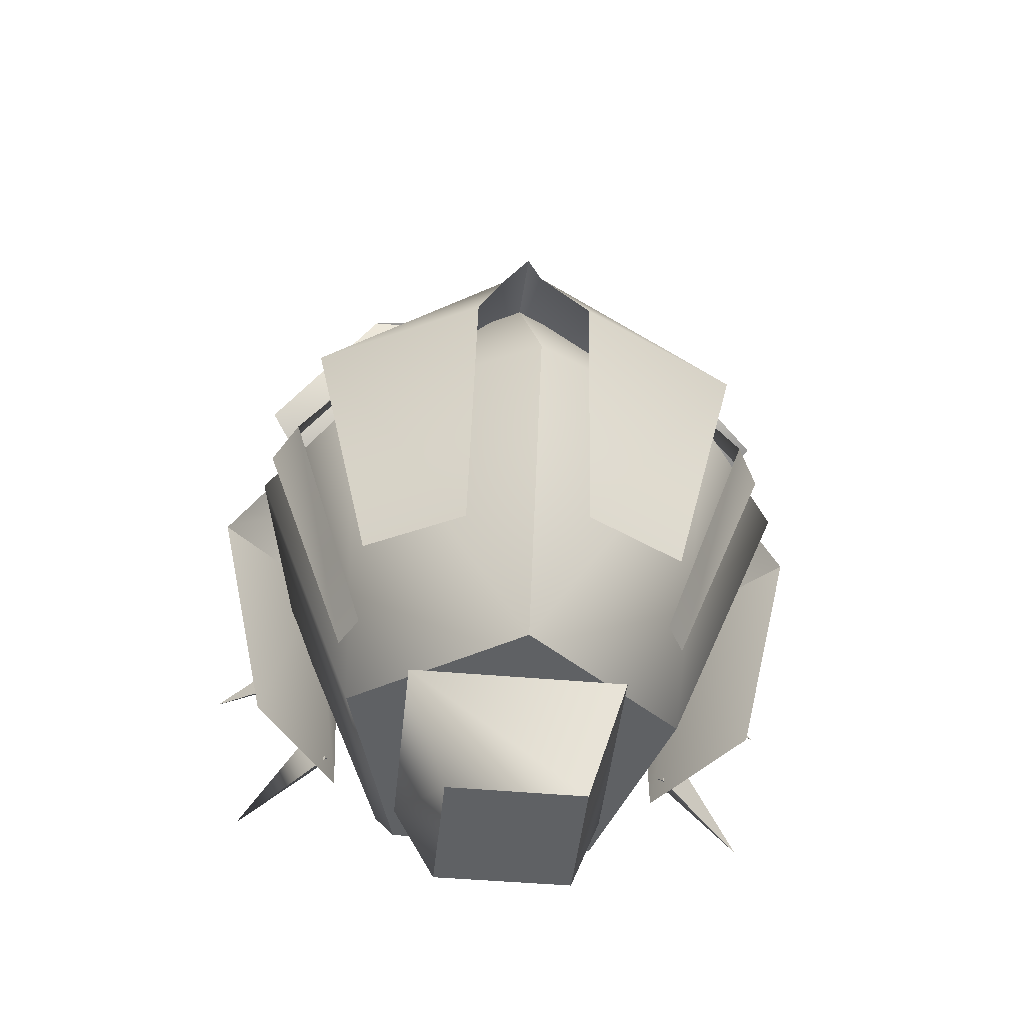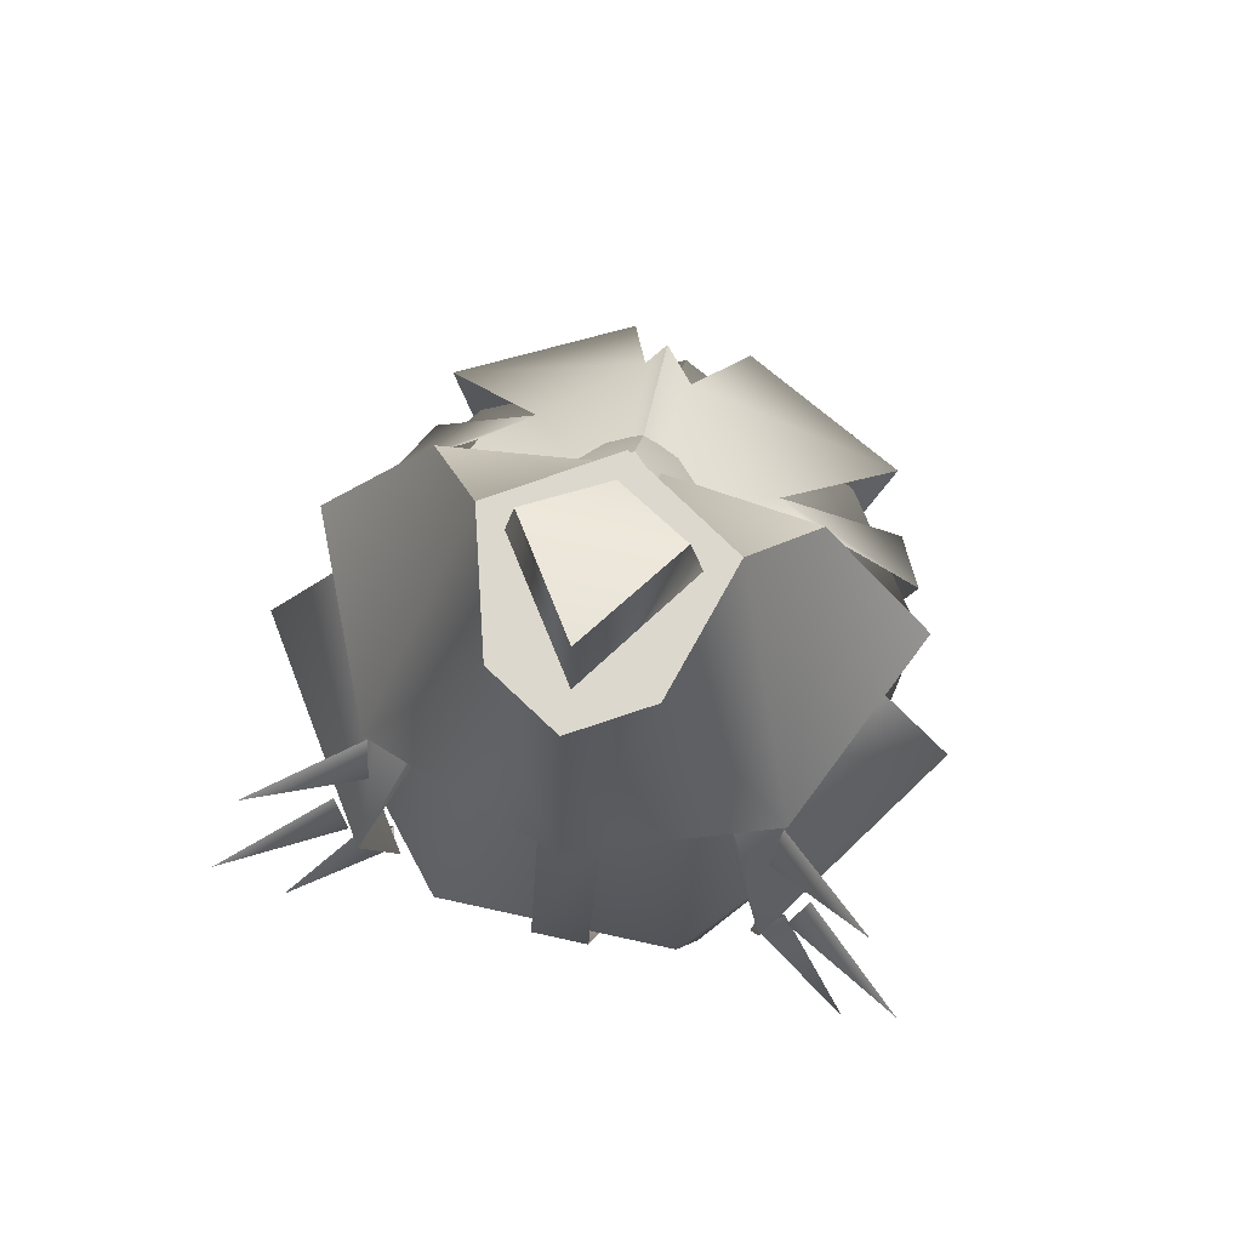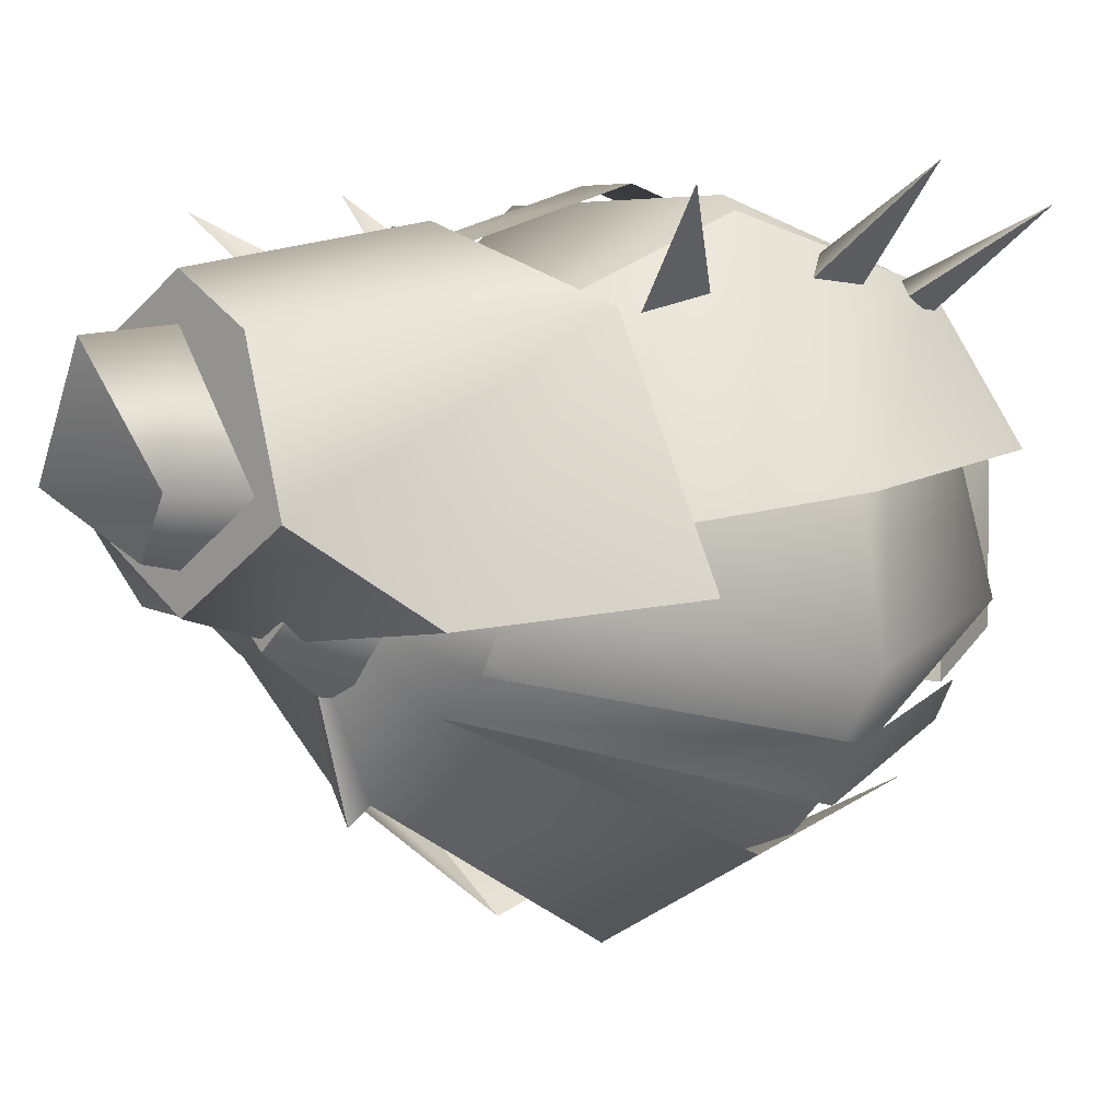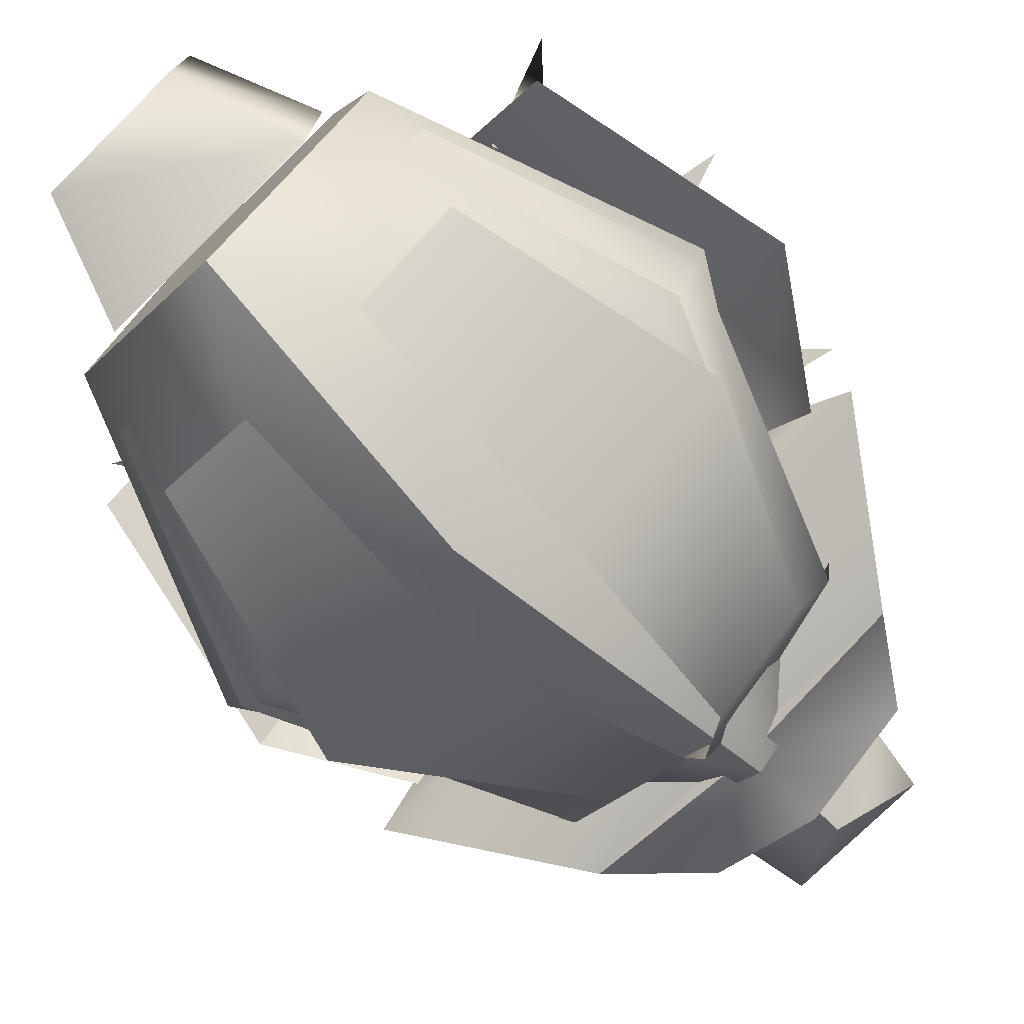
<metadata>
{"format":"obj","ext":"obj","renderer":"f3d","projection":"perspective","resolution":1024,"background":"white","views":[{"elev":-45.8,"azim":-5.8,"up":"+Z"},{"elev":72.3,"azim":-167.5,"up":"+Z"},{"elev":3.5,"azim":44.7,"up":"+Y"},{"elev":-76.1,"azim":-135.5,"up":"+Y"}]}
</metadata>
<code>
g cont
o main
v 4.515 3.117 3.353
v 5.293 -1.196 3.35
v 1.003 0.46 10.82
v -2.761 6.044 3.355
v 1.979 6.054 3.355
v -0.4034 1.72 10.82
v -1.722 0.4653 10.82
v -5.312 3.119 3.356
v -0.4034 1.72 10.82
v -0.4034 1.72 10.82
v -5.312 3.119 3.356
v -2.761 6.044 3.355
v -4.238 -3.909 3.325
v -6.106 -1.182 3.357
v -1.722 0.4653 10.82
v 1.003 0.46 10.82
v 3.428 -3.916 3.321
v -0.4034 -0.8434 10.82
v -0.4034 -0.8434 10.82
v 3.428 -3.916 3.321
v -0.4034 -5.9 3.293
v 1.909 4.94 -0.9979
v 5.293 -1.196 3.35
v 4.515 3.117 3.353
v -3.073 4.94 -0.9979
v 1.909 4.94 -0.9979
v -2.761 6.044 3.355
v -2.761 6.044 3.355
v 1.909 4.94 -0.9979
v 1.979 6.054 3.355
v -3.073 4.94 -0.9979
v -2.761 6.044 3.355
v -5.312 3.119 3.356
v -6.106 -1.182 3.357
v -4.238 -3.909 3.325
v -3.949 -0.8332 -2.411
v -3.949 -0.8332 -2.411
v -4.238 -3.909 3.325
v -0.4034 -3.143 -2.411
v 3.428 -3.916 3.321
v -0.4034 -3.143 -2.411
v -0.4034 -5.9 3.293
v -2.705 3.643 -2.411
v 1.681 3.777 -2.411
v -3.073 4.94 -0.9979
v -3.073 4.94 -0.9979
v 1.681 3.777 -2.411
v 1.909 4.94 -0.9979
v -0.4034 -0.8434 10.82
v -1.722 0.4653 10.82
v 1.003 0.46 10.82
v 1.003 0.46 10.82
v -1.722 0.4653 10.82
v -0.4034 1.72 10.82
v 0.9676 -1.293 -4.935
v 1.726 -2.072 -2.606
v 0.9676 1.671 -4.935
v 0.9676 1.671 -4.935
v 1.726 -2.072 -2.606
v 1.726 2.538 -2.606
v 0.9676 1.671 -4.935
v 1.726 2.538 -2.606
v -1.897 1.671 -4.935
v -1.897 1.671 -4.935
v 1.726 2.538 -2.606
v -2.739 2.545 -2.606
v -1.897 1.671 -4.935
v -2.739 2.545 -2.606
v -1.897 -1.304 -4.935
v -1.897 -1.304 -4.935
v -2.739 2.545 -2.606
v -2.739 -2.078 -2.606
v -1.897 -1.304 -4.935
v -2.739 -2.078 -2.606
v 0.9676 -1.293 -4.935
v 0.9676 -1.293 -4.935
v -2.739 -2.078 -2.606
v 1.726 -2.072 -2.606
v -1.897 -1.304 -4.935
v 0.9676 -1.293 -4.935
v -1.897 1.671 -4.935
v -1.897 1.671 -4.935
v 0.9676 -1.293 -4.935
v 0.9676 1.671 -4.935
v 2.973 -0.5642 -2.411
v 1.681 3.777 -2.411
v -2.705 3.643 -2.411
v -3.949 -0.8332 -2.411
v -0.4034 -3.143 -2.411
v -2.705 3.643 -2.411
v -2.705 3.643 -2.411
v -0.4034 -3.143 -2.411
v 2.973 -0.5642 -2.411
v 5.293 -1.196 3.35
v 3.428 -3.916 3.321
v 1.003 0.46 10.82
v 5.293 -1.196 3.35
v 2.973 -0.5642 -2.411
v 3.428 -3.916 3.321
v 3.428 -3.916 3.321
v 2.973 -0.5642 -2.411
v -0.4034 -3.143 -2.411
v 1.979 6.054 3.355
v 4.515 3.117 3.353
v -0.4034 1.72 10.82
v -0.4034 1.72 10.82
v 4.515 3.117 3.353
v 1.003 0.46 10.82
v -6.106 -1.182 3.357
v -5.312 3.119 3.356
v -1.722 0.4653 10.82
v -2.705 3.643 -2.411
v -3.073 4.94 -0.9979
v -3.949 -0.8332 -2.411
v -3.949 -0.8332 -2.411
v -3.073 4.94 -0.9979
v -6.106 -1.182 3.357
v 1.681 3.777 -2.411
v 2.973 -0.5642 -2.411
v 1.909 4.94 -0.9979
v 1.909 4.94 -0.9979
v 2.973 -0.5642 -2.411
v 5.293 -1.196 3.35
v 1.979 6.054 3.355
v 1.909 4.94 -0.9979
v 4.515 3.117 3.353
v -6.106 -1.182 3.357
v -3.073 4.94 -0.9979
v -5.312 3.119 3.356
v -0.4034 -5.9 3.293
v -0.4034 -3.143 -2.411
v -4.238 -3.909 3.325
v -0.4034 -5.9 3.293
v -4.238 -3.909 3.325
v -0.4034 -0.8434 10.82
v -0.4034 -0.8434 10.82
v -4.238 -3.909 3.325
v -1.722 0.4653 10.82
v -4.236 5.714 4.706
v -7.022 1.545 4.706
v -4.082 4.652 -0.273
v -4.082 4.652 -0.273
v -7.022 1.545 4.706
v -5.879 2.044 -0.3651
v -4.236 5.714 4.706
v -2.835 3.655 8.833
v -7.022 1.545 4.706
v -7.022 1.545 4.706
v -2.835 3.655 8.833
v -4.16 1.038 8.833
v -0.4034 0.0787 10.2
v -2.835 3.655 8.833
v -0.4034 3.872 9.271
v -2.974 -1.22 9.016
v -3.631 -0.7621 9.129
v -0.4034 0.0787 10.2
v -3.811 -2.092 -1.38
v -4.19 -1.381 -1.38
v -5.407 -3.095 3.305
v -5.407 -3.095 3.305
v -4.19 -1.381 -1.38
v -5.943 -2.092 3.305
v -3.837 -3.162 -0.273
v -5.04 -3.898 4.706
v -1.798 -4.252 -0.273
v -1.798 -4.252 -0.273
v -5.04 -3.898 4.706
v -1.725 -5.669 4.706
v -2.835 3.655 8.833
v -4.236 5.714 4.706
v -2.687 3.702 8.642
v -0.4034 3.917 9.018
v -0.4034 3.872 9.271
v -2.687 3.702 8.642
v -2.687 3.702 8.642
v -0.4034 3.872 9.271
v -2.835 3.655 8.833
v -5.407 -3.095 3.305
v -5.943 -2.092 3.305
v -2.974 -1.22 9.016
v -2.974 -1.22 9.016
v -5.943 -2.092 3.305
v -3.631 -0.7621 9.129
v -6.108 5.93 7.621
v -4.26 4.142 6.791
v -4.746 4.437 5.815
v -4.746 4.437 5.815
v -4.137 4.72 6.246
v -6.108 5.93 7.621
v -4.137 4.72 6.246
v -4.26 4.142 6.791
v -6.108 5.93 7.621
v -7.085 6.409 3.347
v -5.062 4.692 3.845
v -5.137 4.611 2.755
v -5.137 4.611 2.755
v -4.714 5.089 3.286
v -7.085 6.409 3.347
v -4.714 5.089 3.286
v -5.062 4.692 3.845
v -7.085 6.409 3.347
v -6.275 5.924 -0.5821
v -4.695 4.473 1.063
v -4.318 4.187 0.0661
v -4.318 4.187 0.0661
v -4.147 4.73 0.5692
v -6.275 5.924 -0.5821
v -4.147 4.73 0.5692
v -4.695 4.473 1.063
v -6.275 5.924 -0.5821
v 5.072 2.044 -0.3651
v 6.215 1.545 4.706
v 3.275 4.652 -0.273
v 3.275 4.652 -0.273
v 6.215 1.545 4.706
v 3.43 5.714 4.706
v 6.215 1.545 4.706
v 3.322 0.7279 9.035
v 3.43 5.714 4.706
v 3.43 5.714 4.706
v 3.322 0.7279 9.035
v 2.028 3.655 8.833
v -0.4034 3.872 9.271
v 2.028 3.655 8.833
v -0.4034 0.0787 10.2
v 1.602 -1.783 9.125
v -0.4034 0.0787 10.2
v 2.51 -1.107 9.129
v 2.566 -2.563 -1.38
v 4.243 -3.392 3.319
v 2.946 -1.852 -1.38
v 2.946 -1.852 -1.38
v 4.243 -3.392 3.319
v 4.779 -2.389 3.319
v -0.0783 -3.253 8.976
v -0.4034 0.0787 10.2
v 1.602 -1.783 9.125
v 2.754 -3.372 -0.273
v 0.7149 -4.462 -0.273
v 3.955 -4.033 4.706
v 3.955 -4.033 4.706
v 0.7149 -4.462 -0.273
v 0.6416 -5.804 4.7
v 0.6416 -5.804 4.7
v -0.0783 -3.253 8.976
v 3.955 -4.033 4.706
v 3.955 -4.033 4.706
v -0.0783 -3.253 8.976
v 1.602 -1.783 9.125
v -0.4034 -3.621 9.142
v -0.4034 0.0787 10.2
v -0.0783 -3.253 8.976
v -0.4034 0.0787 10.2
v 3.322 0.7279 9.035
v 2.51 -1.107 9.129
v 1.88 3.702 8.642
v 3.43 5.714 4.706
v 2.028 3.655 8.833
v 2.028 3.655 8.833
v -0.4034 3.872 9.271
v 1.88 3.702 8.642
v 1.88 3.702 8.642
v -0.4034 3.872 9.271
v -0.4034 3.917 9.018
v 4.243 -3.392 3.319
v 1.602 -1.783 9.125
v 4.779 -2.389 3.319
v 4.779 -2.389 3.319
v 1.602 -1.783 9.125
v 2.51 -1.107 9.129
v 5.301 5.93 7.621
v 3.939 4.437 5.815
v 3.454 4.142 6.791
v 5.301 5.93 7.621
v 3.33 4.72 6.246
v 3.939 4.437 5.815
v 5.301 5.93 7.621
v 3.454 4.142 6.791
v 3.33 4.72 6.246
v 6.278 6.409 3.347
v 4.331 4.611 2.755
v 4.255 4.692 3.845
v 6.278 6.409 3.347
v 3.907 5.089 3.286
v 4.331 4.611 2.755
v 6.278 6.409 3.347
v 4.255 4.692 3.845
v 3.907 5.089 3.286
v 5.469 5.924 -0.5821
v 3.511 4.187 0.0661
v 3.888 4.473 1.063
v 5.469 5.924 -0.5821
v 3.34 4.73 0.5692
v 3.511 4.187 0.0661
v 5.469 5.924 -0.5821
v 3.888 4.473 1.063
v 3.34 4.73 0.5692
v -1.725 -5.669 4.706
v -5.04 -3.898 4.706
v -0.9759 -3.024 8.976
v -0.9759 -3.024 8.976
v -5.04 -3.898 4.706
v -2.974 -1.22 9.016
v -0.4034 -3.621 9.142
v -0.9759 -3.024 8.976
v -0.4034 0.0787 10.2
v -0.9759 -3.024 8.976
v -2.974 -1.22 9.016
v -0.4034 0.0787 10.2
v -0.4034 0.0787 10.2
v -4.16 1.038 8.833
v -2.835 3.655 8.833
v -0.4034 0.0787 10.2
v 2.028 3.655 8.833
v 3.322 0.7279 9.035
v -3.631 -0.7621 9.129
v -4.16 1.038 8.833
v -0.4034 0.0787 10.2
v -4.236 5.714 4.706
v -4.082 4.652 -0.273
v -4.803 3.459 4.704
v -5.879 2.044 -0.3651
v -7.022 1.545 4.706
v -4.803 3.459 4.704
v -4.082 4.652 -0.273
v -5.879 2.044 -0.3651
v -4.803 3.459 4.704
v 3.275 4.652 -0.273
v 3.43 5.714 4.706
v 4.236 3.37 4.657
v 6.215 1.545 4.706
v 5.072 2.044 -0.3651
v 4.236 3.37 4.657
v 5.072 2.044 -0.3651
v 3.275 4.652 -0.273
v 4.236 3.37 4.657
v -5.04 -3.898 4.706
v -3.837 -3.162 -0.273
v -3.261 -4.44 4.791
v -1.798 -4.252 -0.273
v -1.725 -5.669 4.706
v -3.261 -4.44 4.791
v -3.837 -3.162 -0.273
v -1.798 -4.252 -0.273
v -3.261 -4.44 4.791
v 2.754 -3.372 -0.273
v 3.955 -4.033 4.706
v 2.01 -4.694 4.784
v 0.6416 -5.804 4.7
v 0.7149 -4.462 -0.273
v 2.01 -4.694 4.784
v 0.7149 -4.462 -0.273
v 2.754 -3.372 -0.273
v 2.01 -4.694 4.784
v -2.656 1.169 12.32
v -4.31 4.226 7.335
v -1.866 3.875 12.32
v -0.4034 5.593 7.408
v -1.866 3.875 12.32
v -4.31 4.226 7.335
v -0.4034 0.4352 12.32
v -0.4034 -0.2606 12.32
v -2.069 1.542 12.32
v -2.069 1.542 12.32
v -0.4034 -0.2606 12.32
v -2.656 1.169 12.32
v -1.866 3.875 12.32
v -0.4034 4.762 12.32
v -0.4034 3.968 12.32
v -0.4034 0.4352 12.32
v -2.069 1.542 12.32
v -0.4034 0.558 13.03
v -0.4034 0.558 13.03
v -2.069 1.542 12.32
v -1.83 1.634 13.75
v -2.069 1.542 12.32
v -0.4034 3.968 12.32
v -1.83 1.634 13.75
v -1.83 1.634 13.75
v -0.4034 3.968 12.32
v -0.4034 3.794 14.1
v -1.83 1.634 13.75
v -0.4034 3.794 14.1
v 1.023 1.634 13.75
v 1.849 1.169 12.32
v 1.06 3.875 12.32
v 3.482 4.216 7.311
v -0.4034 -0.7266 10.48
v -0.4034 -0.2606 12.32
v 1.849 1.169 12.32
v -0.4034 5.593 7.408
v 3.482 4.216 7.311
v 1.06 3.875 12.32
v 1.263 1.542 12.32
v 1.849 1.169 12.32
v -0.4034 0.4352 12.32
v -0.4034 0.4352 12.32
v 1.849 1.169 12.32
v -0.4034 -0.2606 12.32
v -0.4034 3.968 12.32
v -0.4034 4.762 12.32
v 1.06 3.875 12.32
v -0.4034 0.558 13.03
v 1.023 1.634 13.75
v -0.4034 0.4352 12.32
v -0.4034 0.4352 12.32
v 1.023 1.634 13.75
v 1.263 1.542 12.32
v -0.4034 3.794 14.1
v -0.4034 3.968 12.32
v 1.023 1.634 13.75
v 1.023 1.634 13.75
v -0.4034 3.968 12.32
v 1.263 1.542 12.32
v 0.0066 6.312 3.358
v -1.112 6.312 3.358
v 0.0066 5.183 -0.8397
v 0.0066 5.183 -0.8397
v -1.112 6.312 3.358
v -1.112 5.183 -0.8397
v 0.0133 5.14 7.423
v -1.119 5.14 7.422
v 0.0066 6.312 3.358
v 0.0066 6.312 3.358
v -1.119 5.14 7.422
v -1.112 6.312 3.358
v -1.83 1.634 13.75
v 1.023 1.634 13.75
v -0.4034 0.558 13.03
v -6.146 0.0617 7.131
v 5.339 0.0617 7.131
v -4.31 4.226 7.335
v 5.339 0.0617 7.131
v 3.482 4.216 7.311
v -4.31 4.226 7.335
v 3.482 4.216 7.311
v -0.4034 5.593 7.408
v -4.31 4.226 7.335
v 5.339 0.0617 7.131
v -6.146 0.0617 7.131
v 3.055 -0.3754 10.33
v 3.055 -0.3754 10.33
v -6.146 0.0617 7.131
v -3.862 -0.3754 10.33
v -0.4034 -0.7266 10.48
v 3.055 -0.3754 10.33
v -3.862 -0.3754 10.33
v -2.656 1.169 12.32
v -0.4034 -0.2606 12.32
v -0.4034 -0.7266 10.48
v 3.055 -0.3754 10.33
v -0.4034 -0.7266 10.48
v 1.849 1.169 12.32
v -3.862 -0.3754 10.33
v -2.656 1.169 12.32
v -0.4034 -0.7266 10.48
v -6.146 0.0617 7.131
v -4.31 4.226 7.335
v -3.862 -0.3754 10.33
v 5.339 0.0617 7.131
v 3.055 -0.3754 10.33
v 3.482 4.216 7.311
v 3.055 -0.3754 10.33
v 1.849 1.169 12.32
v 3.482 4.216 7.311
v -3.862 -0.3754 10.33
v -4.31 4.226 7.335
v -2.656 1.169 12.32
v -0.4034 4.762 12.32
v -1.866 3.875 12.32
v -0.4034 5.593 7.408
v -0.4034 4.762 12.32
v -0.4034 5.593 7.408
v 1.06 3.875 12.32
v -2.656 1.169 12.32
v -1.866 3.875 12.32
v -2.069 1.542 12.32
v -2.069 1.542 12.32
v -1.866 3.875 12.32
v -0.4034 3.968 12.32
v 1.849 1.169 12.32
v 1.263 1.542 12.32
v 1.06 3.875 12.32
v 1.06 3.875 12.32
v 1.263 1.542 12.32
v -0.4034 3.968 12.32
f 2 1 3
f 5 4 6
f 8 7 9
f 11 10 12
f 14 13 15
f 17 16 18
f 20 19 21
f 23 22 24
f 26 25 27
f 29 28 30
f 32 31 33
f 35 34 36
f 38 37 39
f 41 40 42
f 44 43 45
f 47 46 48
f 50 49 51
f 53 52 54
f 56 55 57
f 59 58 60
f 62 61 63
f 65 64 66
f 68 67 69
f 71 70 72
f 74 73 75
f 77 76 78
f 80 79 81
f 83 82 84
f 86 85 87
f 89 88 90
f 92 91 93
f 95 94 96
f 98 97 99
f 101 100 102
f 104 103 105
f 107 106 108
f 110 109 111
f 113 112 114
f 116 115 117
f 119 118 120
f 122 121 123
f 125 124 126
f 128 127 129
f 131 130 132
f 134 133 135
f 137 136 138
f 140 139 141
f 143 142 144
f 146 145 147
f 149 148 150
f 152 151 153
f 155 154 156
f 158 157 159
f 161 160 162
f 164 163 165
f 167 166 168
f 170 169 171
f 173 172 174
f 176 175 177
f 179 178 180
f 182 181 183
f 185 184 186
f 188 187 189
f 191 190 192
f 194 193 195
f 197 196 198
f 200 199 201
f 203 202 204
f 206 205 207
f 209 208 210
f 212 211 213
f 215 214 216
f 218 217 219
f 221 220 222
f 224 223 225
f 227 226 228
f 230 229 231
f 233 232 234
f 236 235 237
f 239 238 240
f 242 241 243
f 245 244 246
f 248 247 249
f 251 250 252
f 254 253 255
f 257 256 258
f 260 259 261
f 263 262 264
f 266 265 267
f 269 268 270
f 272 271 273
f 275 274 276
f 278 277 279
f 281 280 282
f 284 283 285
f 287 286 288
f 290 289 291
f 293 292 294
f 296 295 297
f 299 298 300
f 302 301 303
f 305 304 306
f 308 307 309
f 311 310 312
f 314 313 315
f 317 316 318
f 320 319 321
f 323 322 324
f 326 325 327
f 329 328 330
f 332 331 333
f 335 334 336
f 338 337 339
f 341 340 342
f 344 343 345
f 347 346 348
f 350 349 351
f 353 352 354
f 356 355 357
f 359 358 360
f 362 361 363
f 365 364 366
f 368 367 369
f 371 370 372
f 374 373 375
f 377 376 378
f 380 379 381
f 383 382 384
f 386 385 387
f 389 388 390
f 392 391 393
f 395 394 396
f 398 397 399
f 401 400 402
f 404 403 405
f 407 406 408
f 410 409 411
f 413 412 414
f 416 415 417
f 419 418 420
f 422 421 423
f 425 424 426
f 428 427 429
f 431 430 432
f 434 433 435
f 437 436 438
f 440 439 441
f 443 442 444
f 446 445 447
f 449 448 450
f 452 451 453
f 455 454 456
f 458 457 459
f 461 460 462
f 464 463 465
f 467 466 468
f 470 469 471
f 473 472 474
f 476 475 477
f 479 478 480
f 482 481 483
f 485 484 486

</code>
